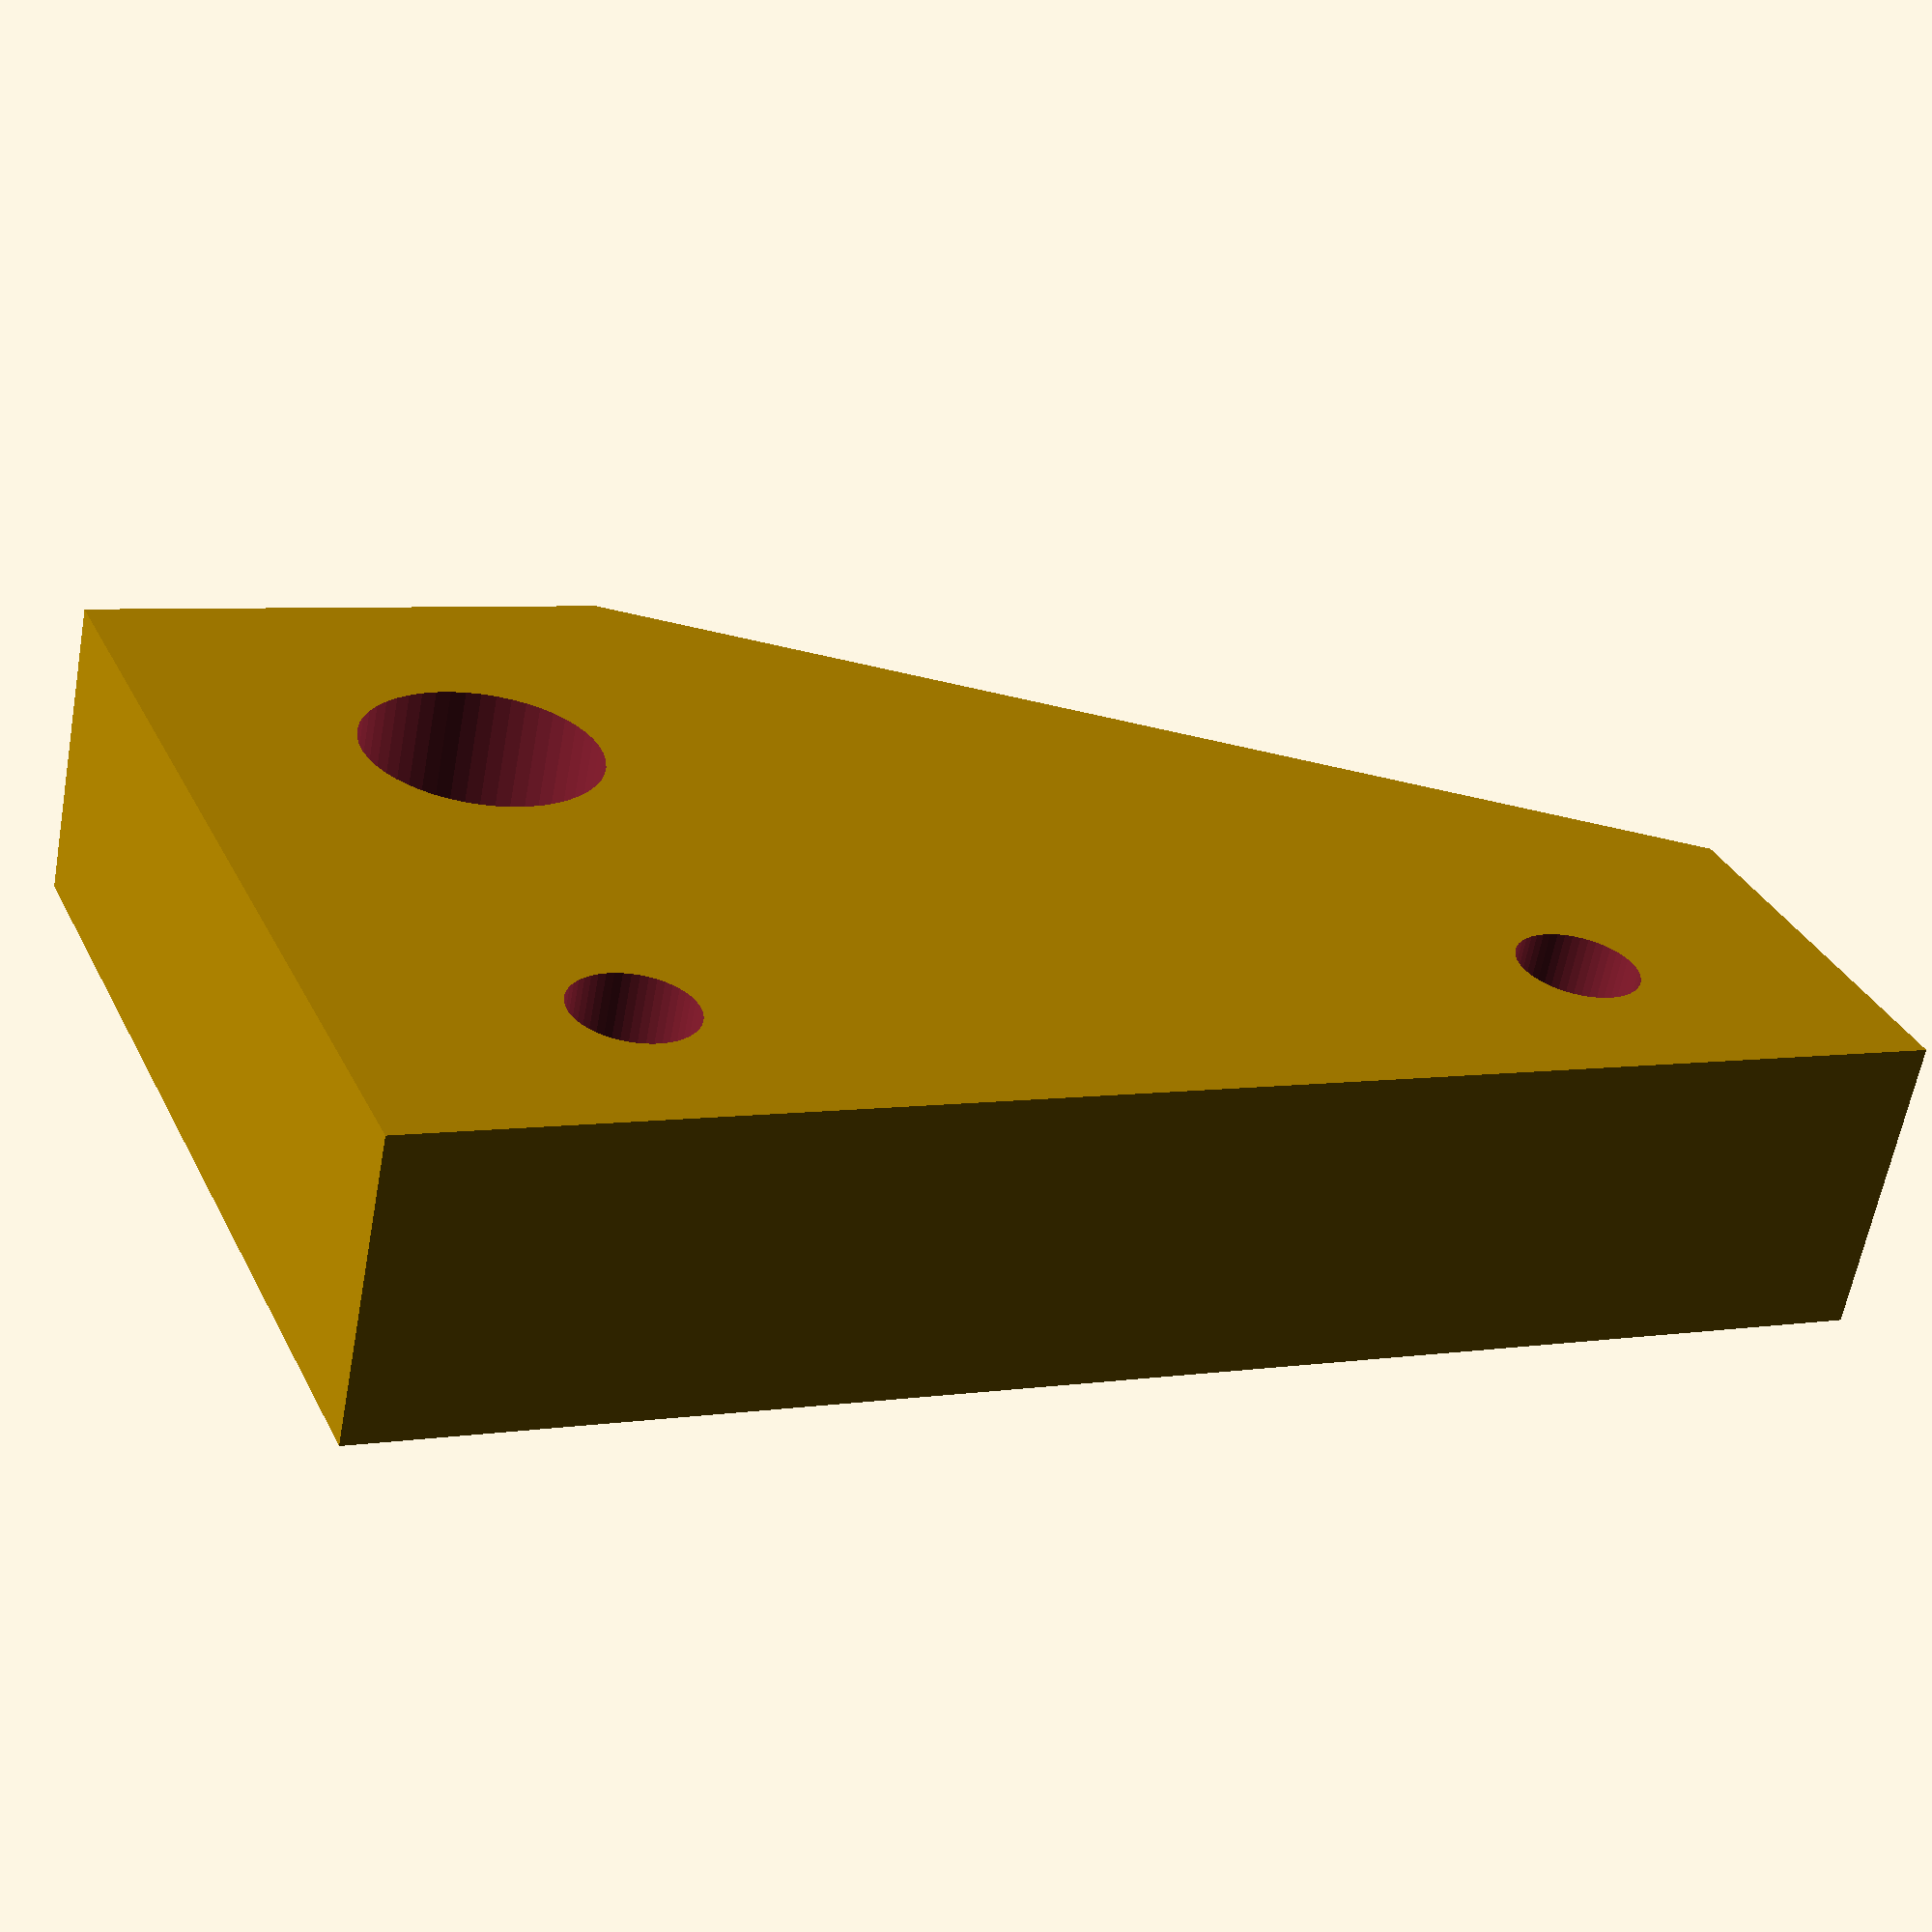
<openscad>
$fn=50;

w=50;
l=32;
h=10;
x_offset=-15;
y_offset=6;

difference() {
  translate([-w/2,-l/2,0]) cube([w,l,h]);
  translate([x_offset,y_offset,0]) translate([0,0,-0.1]) cylinder(d=7.75, h=h+0.2);
  
  translate([-31.5/2,-10,0]) {
    translate([0,0,-0.1]) cylinder(d=4, h=h+0.2);
    translate([31.5,0,-0.1]) cylinder(d=4, h=h+0.2);
  }
  
  rotate([0,0,-30]) translate([-50,10,-0.1]) cube([100,100,h+0.2]);
  
  translate([x_offset-2, y_offset,-0.1]) cube([4,12,h/2+0.1]);
}
</openscad>
<views>
elev=242.1 azim=156.6 roll=190.5 proj=p view=solid
</views>
